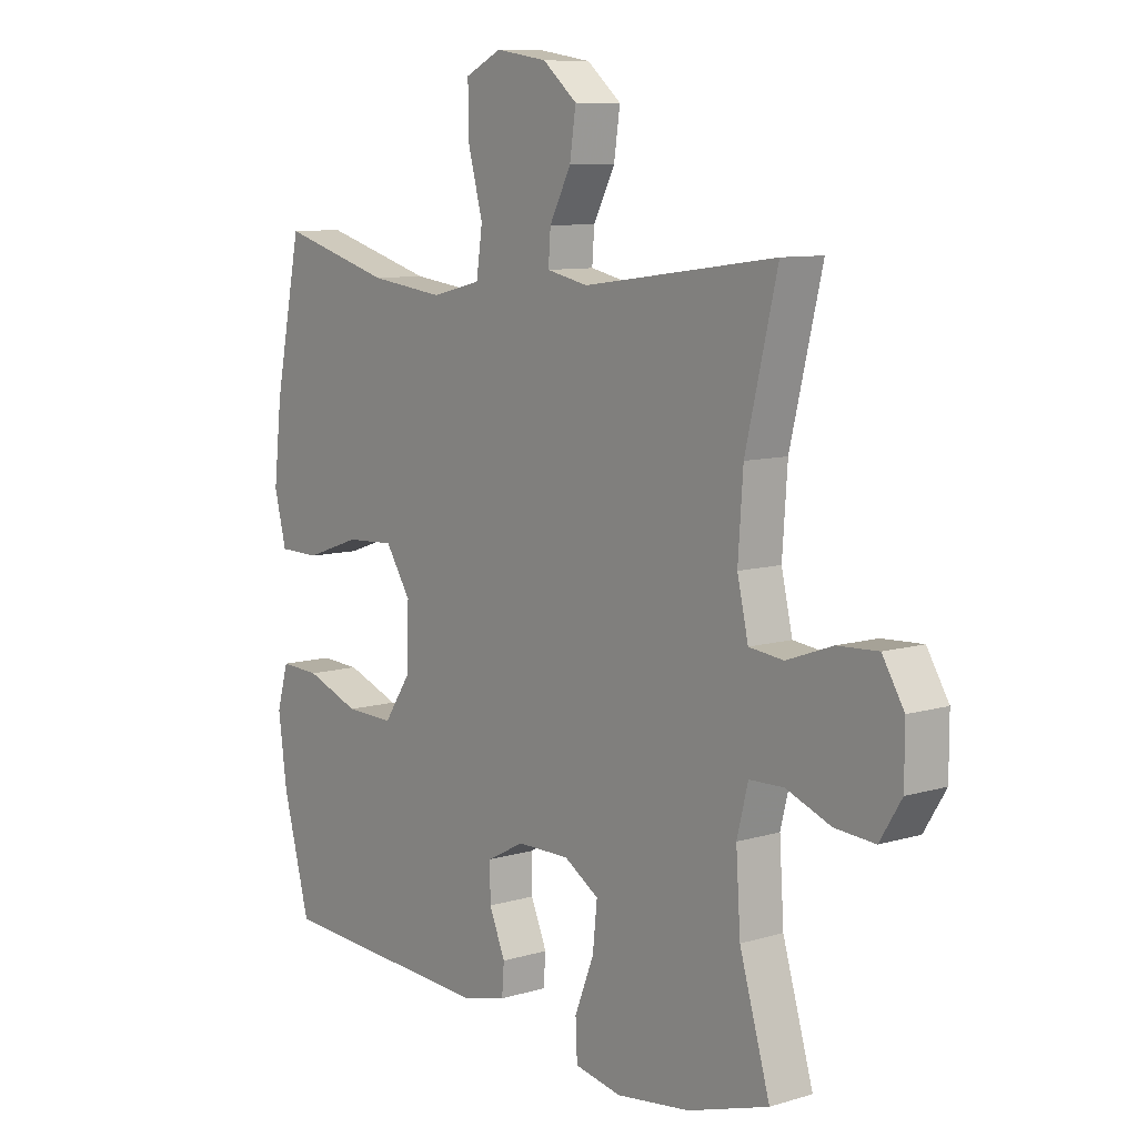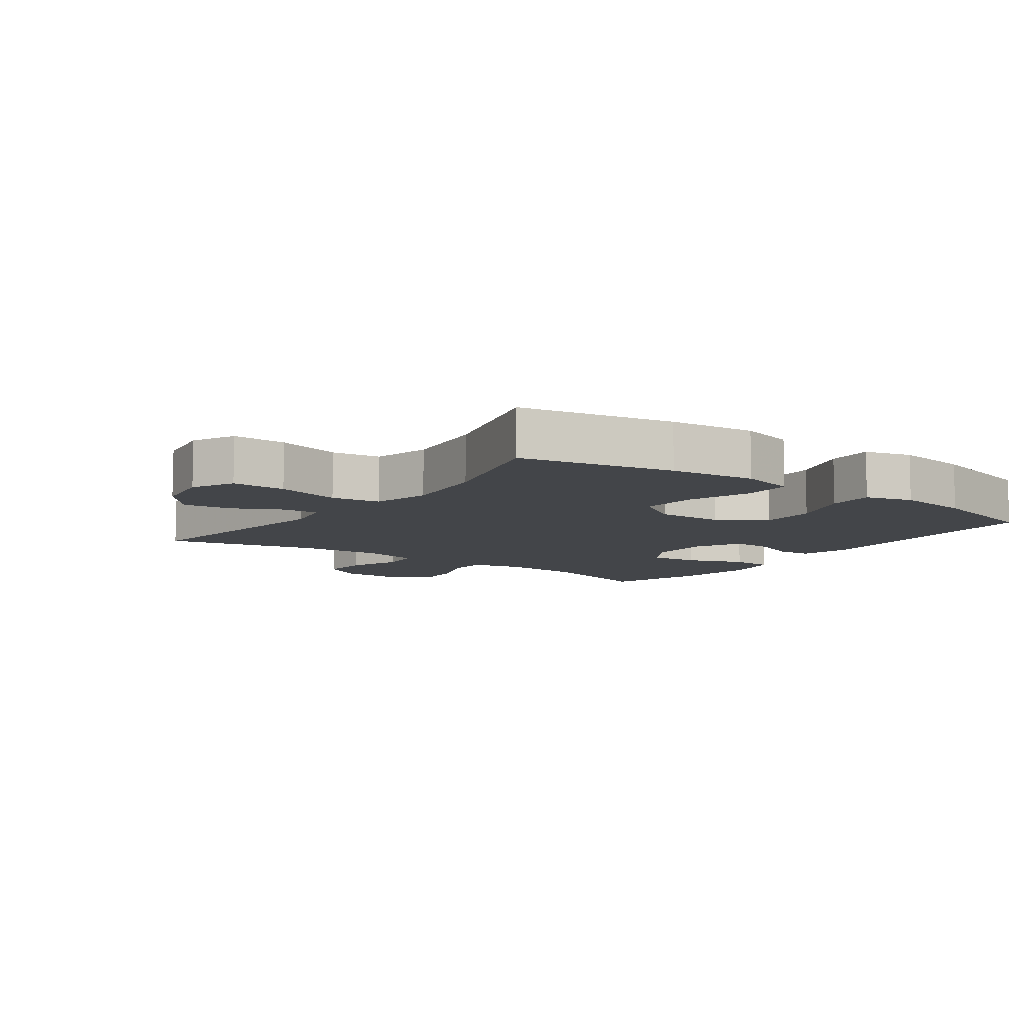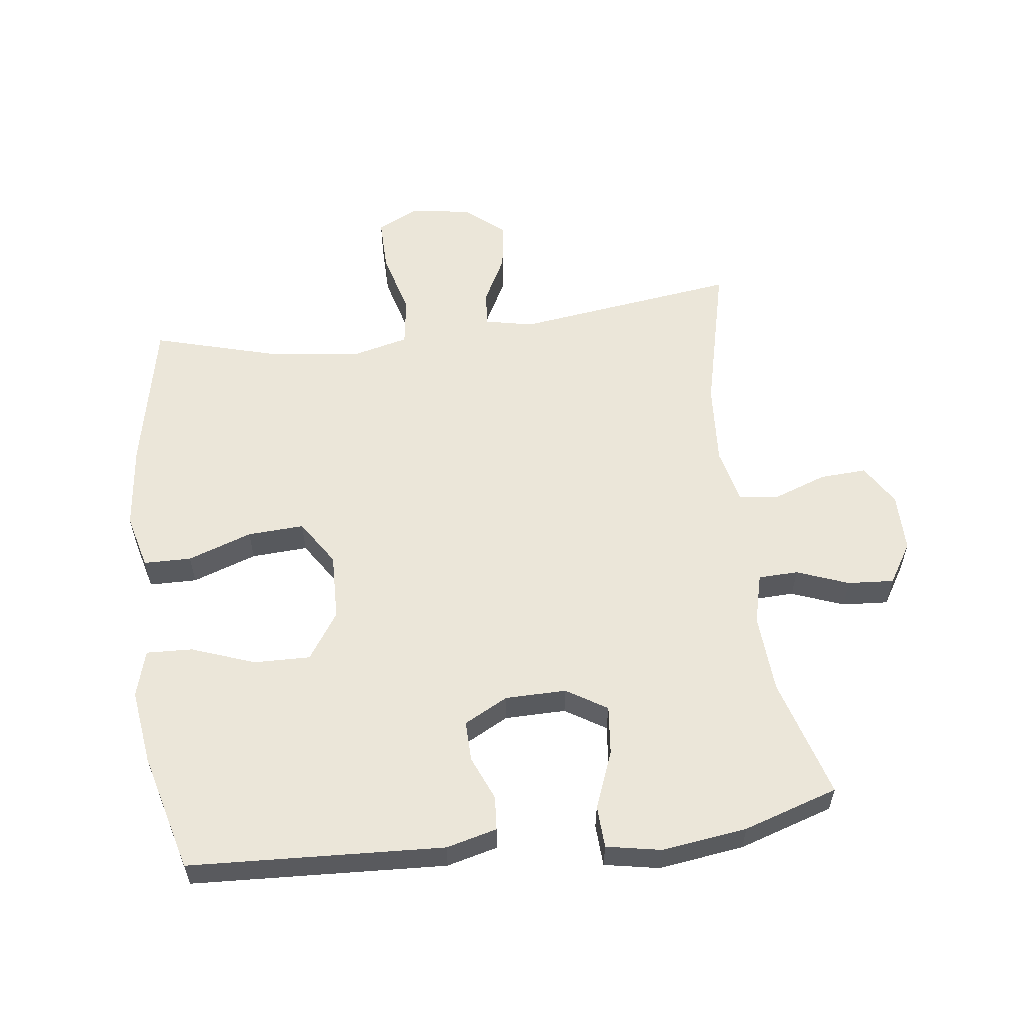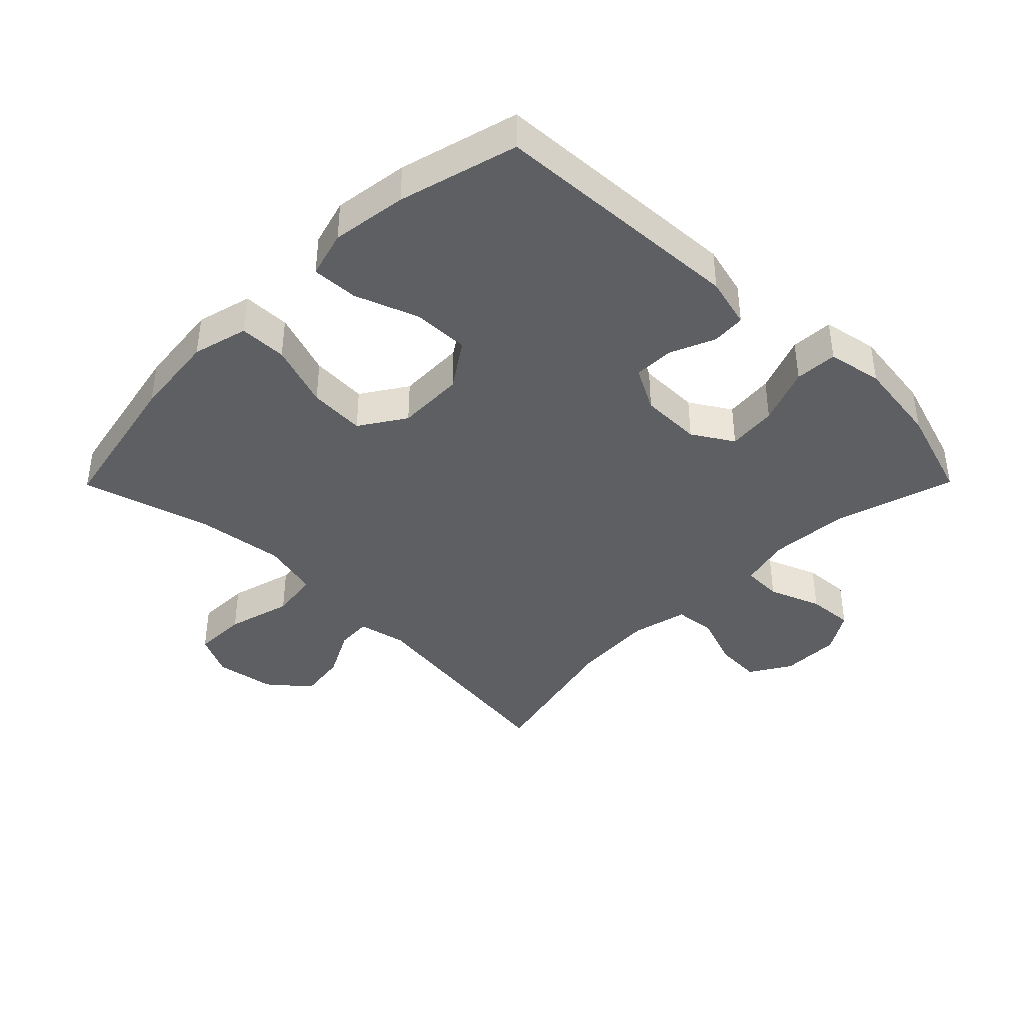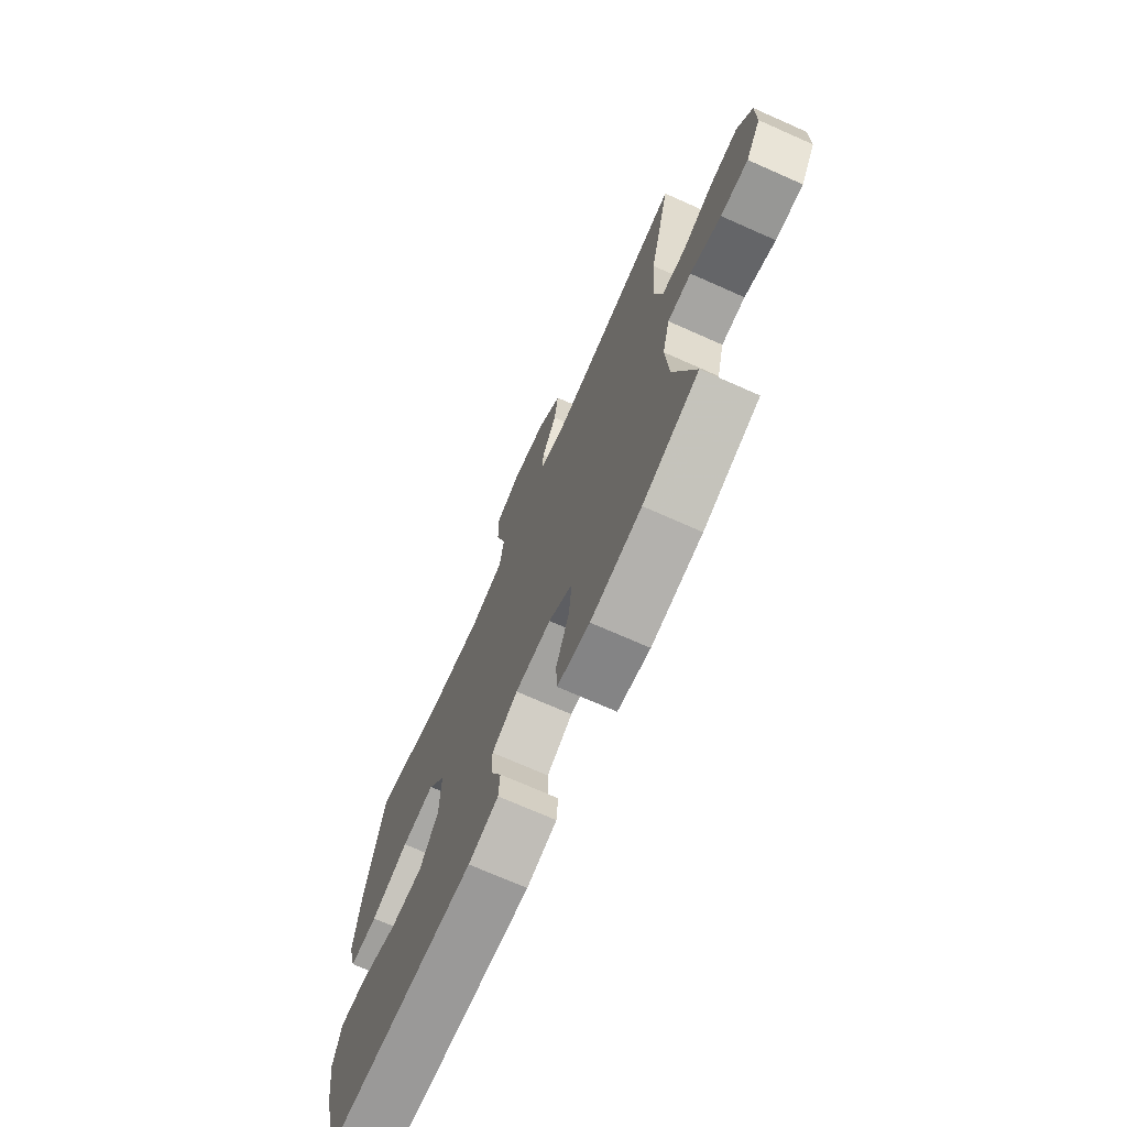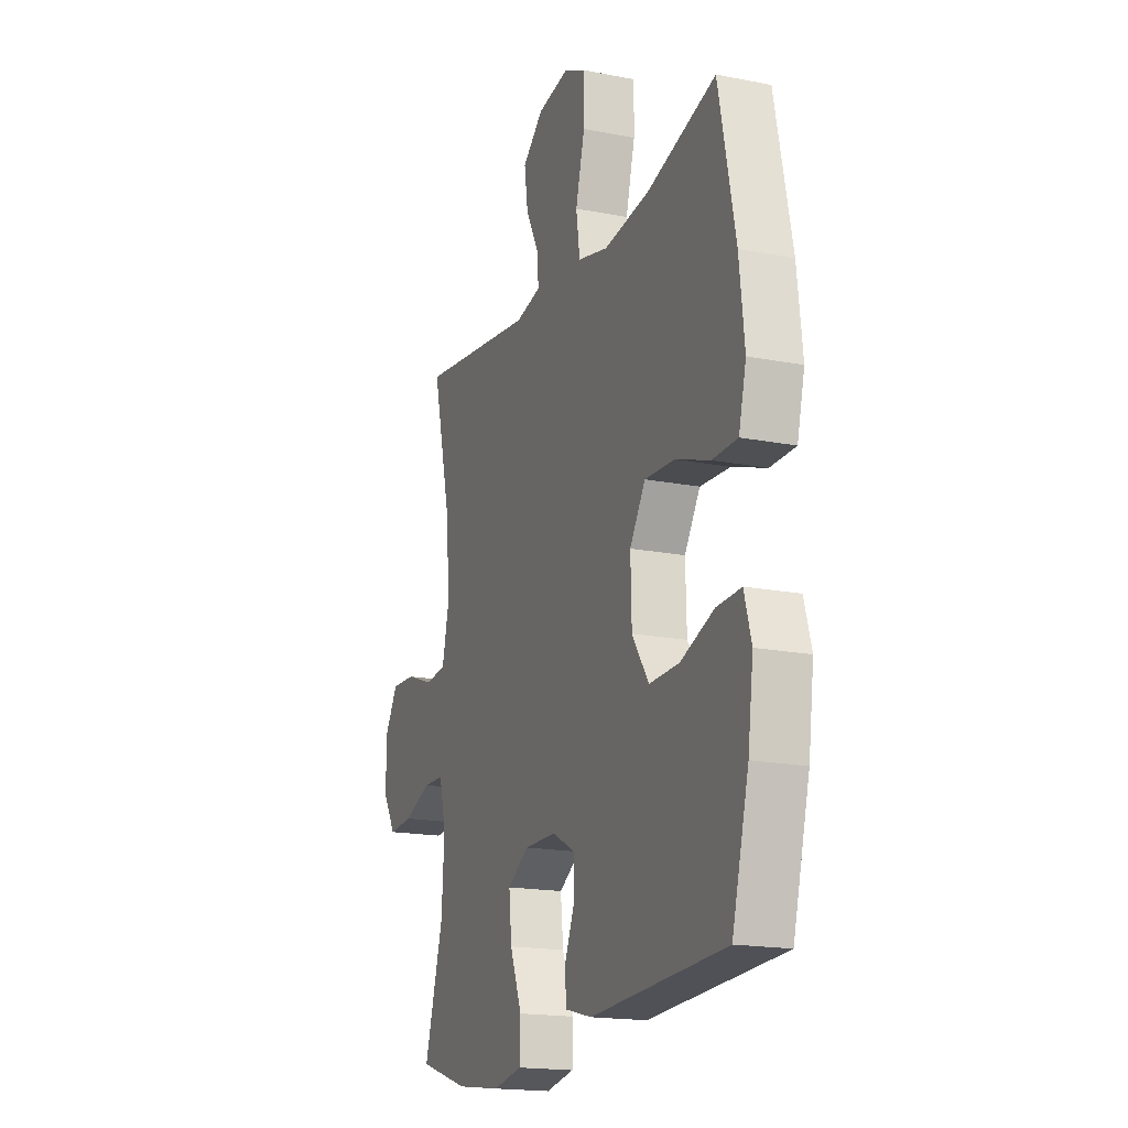
<metadata>
{"format":"obj","ext":"obj","renderer":"f3d","projection":"perspective","resolution":1024,"background":"white","views":[{"elev":9.1,"azim":-128.4,"up":"+Z"},{"elev":-8.8,"azim":53.8,"up":"+Y"},{"elev":57.5,"azim":172.8,"up":"+Y"},{"elev":-40.3,"azim":135.3,"up":"+Y"},{"elev":-71.9,"azim":-113.9,"up":"+Z"},{"elev":-17.8,"azim":68.9,"up":"+Z"}]}
</metadata>
<code>
v -0.5 0.07 0.5
v -0.152 0.07 0.453
v -0.077 0.07 0.469
v -0.081 0.07 0.524
v -0.12 0.07 0.599
v -0.131 0.07 0.674
v -0.069 0.07 0.726
v 0.024 0.07 0.741
v 0.09 0.07 0.709
v 0.089 0.07 0.625
v 0.062 0.07 0.524
v 0.073 0.07 0.448
v 0.163 0.07 0.426
v 0.298 0.07 0.443
v 0.5 0.07 0.5
v 0.549 0.07 0.262
v 0.564 0.07 0.129
v 0.542 0.07 0.043
v 0.468 0.07 0.042
v 0.368 0.07 0.077
v 0.28 0.07 0.082
v 0.234 0.07 0.011
v 0.237 0.07 -0.094
v 0.286 0.07 -0.167
v 0.374 0.07 -0.165
v 0.472 0.07 -0.129
v 0.544 0.07 -0.126
v 0.565 0.07 -0.199
v 0.549 0.07 -0.316
v 0.5 0.07 -0.5
v 0.104 0.07 -0.52
v 0.025 0.07 -0.5
v 0.021 0.07 -0.447
v 0.05 0.07 -0.378
v 0.051 0.07 -0.315
v -0.017 0.07 -0.279
v -0.112 0.07 -0.278
v -0.175 0.07 -0.317
v -0.167 0.07 -0.394
v -0.132 0.07 -0.483
v -0.135 0.07 -0.549
v -0.22 0.07 -0.565
v -0.353 0.07 -0.547
v -0.5 0.07 -0.5
v -0.445 0.07 -0.313
v -0.437 0.07 -0.19
v -0.457 0.07 -0.111
v -0.519 0.07 -0.109
v -0.6 0.07 -0.14
v -0.672 0.07 -0.145
v -0.711 0.07 -0.082
v -0.711 0.07 0.01
v -0.672 0.07 0.074
v -0.599 0.07 0.07
v -0.516 0.07 0.04
v -0.454 0.07 0.047
v -0.434 0.07 0.134
v -0.443 0.07 0.264
v -0.5 0 0.5
v -0.152 0 0.453
v -0.077 0 0.469
v -0.081 0 0.524
v -0.12 0 0.599
v -0.131 0 0.674
v -0.069 0 0.726
v 0.024 0 0.741
v 0.09 0 0.709
v 0.089 0 0.625
v 0.062 0 0.524
v 0.073 0 0.448
v 0.163 0 0.426
v 0.298 0 0.443
v 0.5 0 0.5
v 0.549 0 0.262
v 0.564 0 0.129
v 0.542 0 0.043
v 0.468 0 0.042
v 0.368 0 0.077
v 0.28 0 0.082
v 0.234 0 0.011
v 0.237 0 -0.094
v 0.286 0 -0.167
v 0.374 0 -0.165
v 0.472 0 -0.129
v 0.544 0 -0.126
v 0.565 0 -0.199
v 0.549 0 -0.316
v 0.5 0 -0.5
v 0.104 0 -0.52
v 0.025 0 -0.5
v 0.021 0 -0.447
v 0.05 0 -0.378
v 0.051 0 -0.315
v -0.017 0 -0.279
v -0.112 0 -0.278
v -0.175 0 -0.317
v -0.167 0 -0.394
v -0.132 0 -0.483
v -0.135 0 -0.549
v -0.22 0 -0.565
v -0.353 0 -0.547
v -0.5 0 -0.5
v -0.445 0 -0.313
v -0.437 0 -0.19
v -0.457 0 -0.111
v -0.519 0 -0.109
v -0.6 0 -0.14
v -0.672 0 -0.145
v -0.711 0 -0.082
v -0.711 0 0.01
v -0.672 0 0.074
v -0.599 0 0.07
v -0.516 0 0.04
v -0.454 0 0.047
v -0.434 0 0.134
v -0.443 0 0.264
f 53 54 55
f 52 53 55
f 51 52 55
f 50 51 55
f 49 50 55
f 48 49 55
f 47 48 55 56
f 46 47 56 57
f 43 44 45
f 42 43 45
f 41 42 45
f 40 41 45
f 39 40 45
f 38 39 45 46
f 37 38 46 57
f 32 33 34
f 31 32 34
f 30 31 34
f 29 30 34
f 28 29 34
f 27 28 34
f 26 27 34
f 25 26 34
f 24 25 34 35
f 23 24 35 36
f 18 19 20
f 17 18 20
f 16 17 20
f 15 16 20
f 14 15 20
f 13 14 20 21
f 12 13 21 22
f 9 10 11
f 8 9 11
f 7 8 11
f 6 7 11
f 5 6 11
f 4 5 11
f 3 4 11 12
f 37 57 58
f 36 37 58
f 23 36 58
f 22 23 58
f 12 22 58
f 3 12 58
f 2 3 58
f 1 2 58
f 113 112 111
f 113 111 110
f 113 110 109
f 113 109 108
f 113 108 107
f 113 107 106
f 114 113 106 105
f 115 114 105 104
f 103 102 101
f 103 101 100
f 103 100 99
f 103 99 98
f 103 98 97
f 104 103 97 96
f 115 104 96 95
f 92 91 90
f 92 90 89
f 92 89 88
f 92 88 87
f 92 87 86
f 92 86 85
f 92 85 84
f 92 84 83
f 93 92 83 82
f 94 93 82 81
f 78 77 76
f 78 76 75
f 78 75 74
f 78 74 73
f 78 73 72
f 79 78 72 71
f 80 79 71 70
f 69 68 67
f 69 67 66
f 69 66 65
f 69 65 64
f 69 64 63
f 69 63 62
f 70 69 62 61
f 116 115 95
f 116 95 94
f 116 94 81
f 116 81 80
f 116 80 70
f 116 70 61
f 116 61 60
f 116 60 59
f 1 59 60 2
f 2 60 61 3
f 3 61 62 4
f 4 62 63 5
f 5 63 64 6
f 6 64 65 7
f 7 65 66 8
f 8 66 67 9
f 9 67 68 10
f 10 68 69 11
f 11 69 70 12
f 12 70 71 13
f 13 71 72 14
f 14 72 73 15
f 15 73 74 16
f 16 74 75 17
f 17 75 76 18
f 18 76 77 19
f 19 77 78 20
f 20 78 79 21
f 21 79 80 22
f 22 80 81 23
f 23 81 82 24
f 24 82 83 25
f 25 83 84 26
f 26 84 85 27
f 27 85 86 28
f 28 86 87 29
f 29 87 88 30
f 30 88 89 31
f 31 89 90 32
f 32 90 91 33
f 33 91 92 34
f 34 92 93 35
f 35 93 94 36
f 36 94 95 37
f 37 95 96 38
f 38 96 97 39
f 39 97 98 40
f 40 98 99 41
f 41 99 100 42
f 42 100 101 43
f 43 101 102 44
f 44 102 103 45
f 45 103 104 46
f 46 104 105 47
f 47 105 106 48
f 48 106 107 49
f 49 107 108 50
f 50 108 109 51
f 51 109 110 52
f 52 110 111 53
f 53 111 112 54
f 54 112 113 55
f 55 113 114 56
f 56 114 115 57
f 57 115 116 58
f 58 116 59 1

</code>
